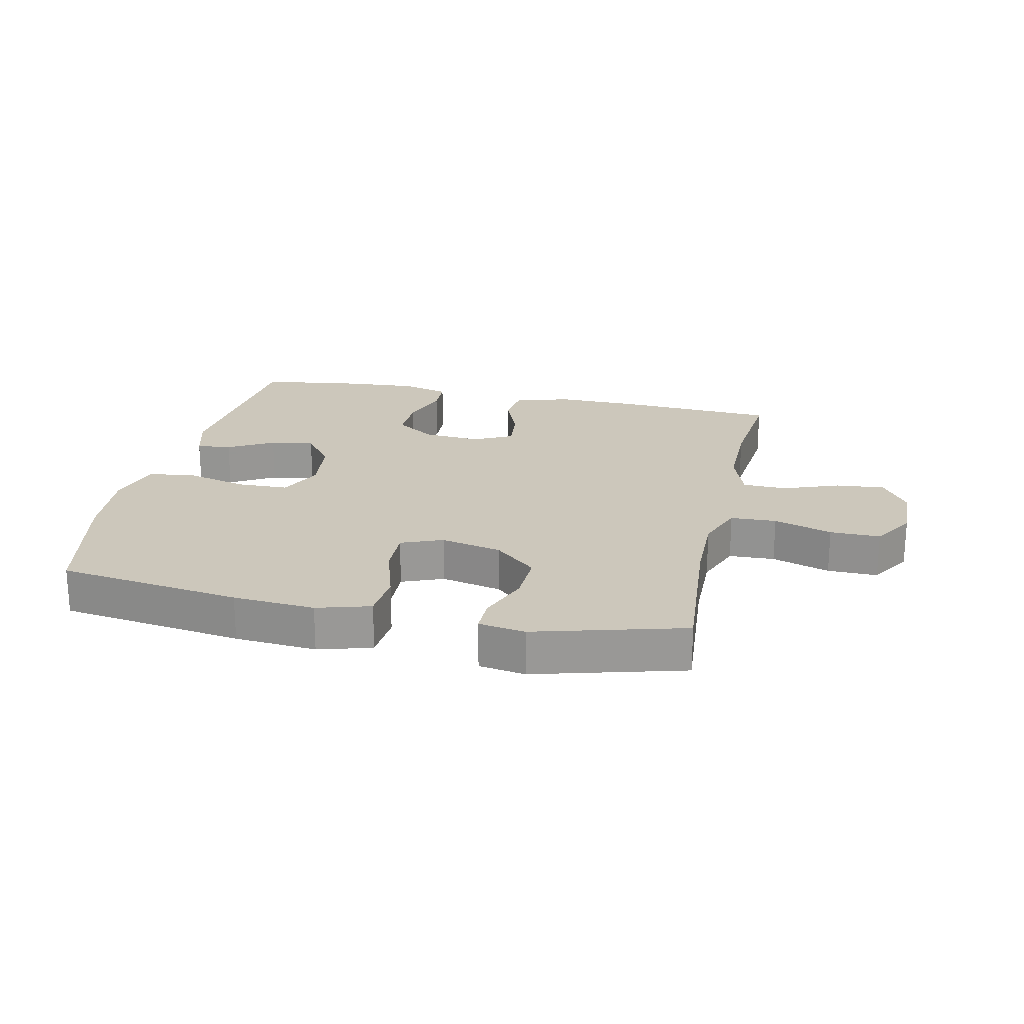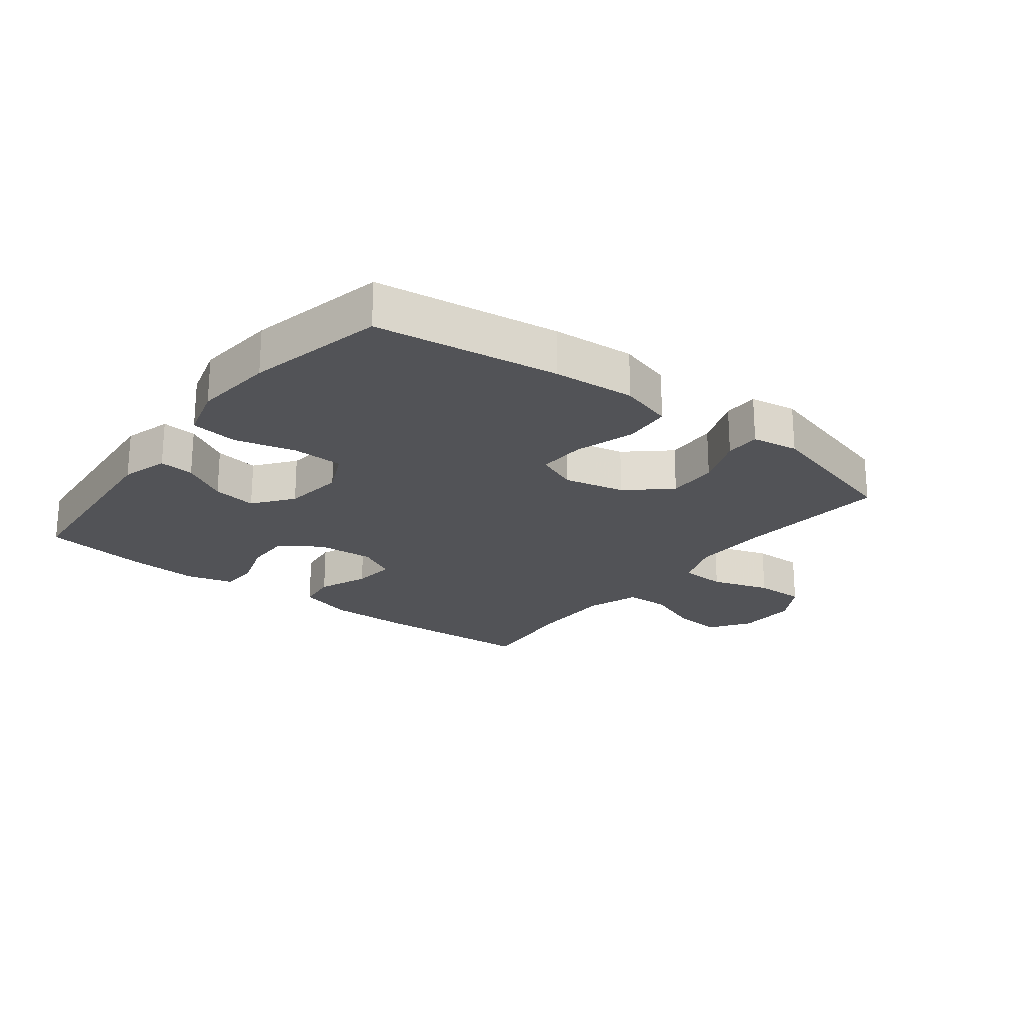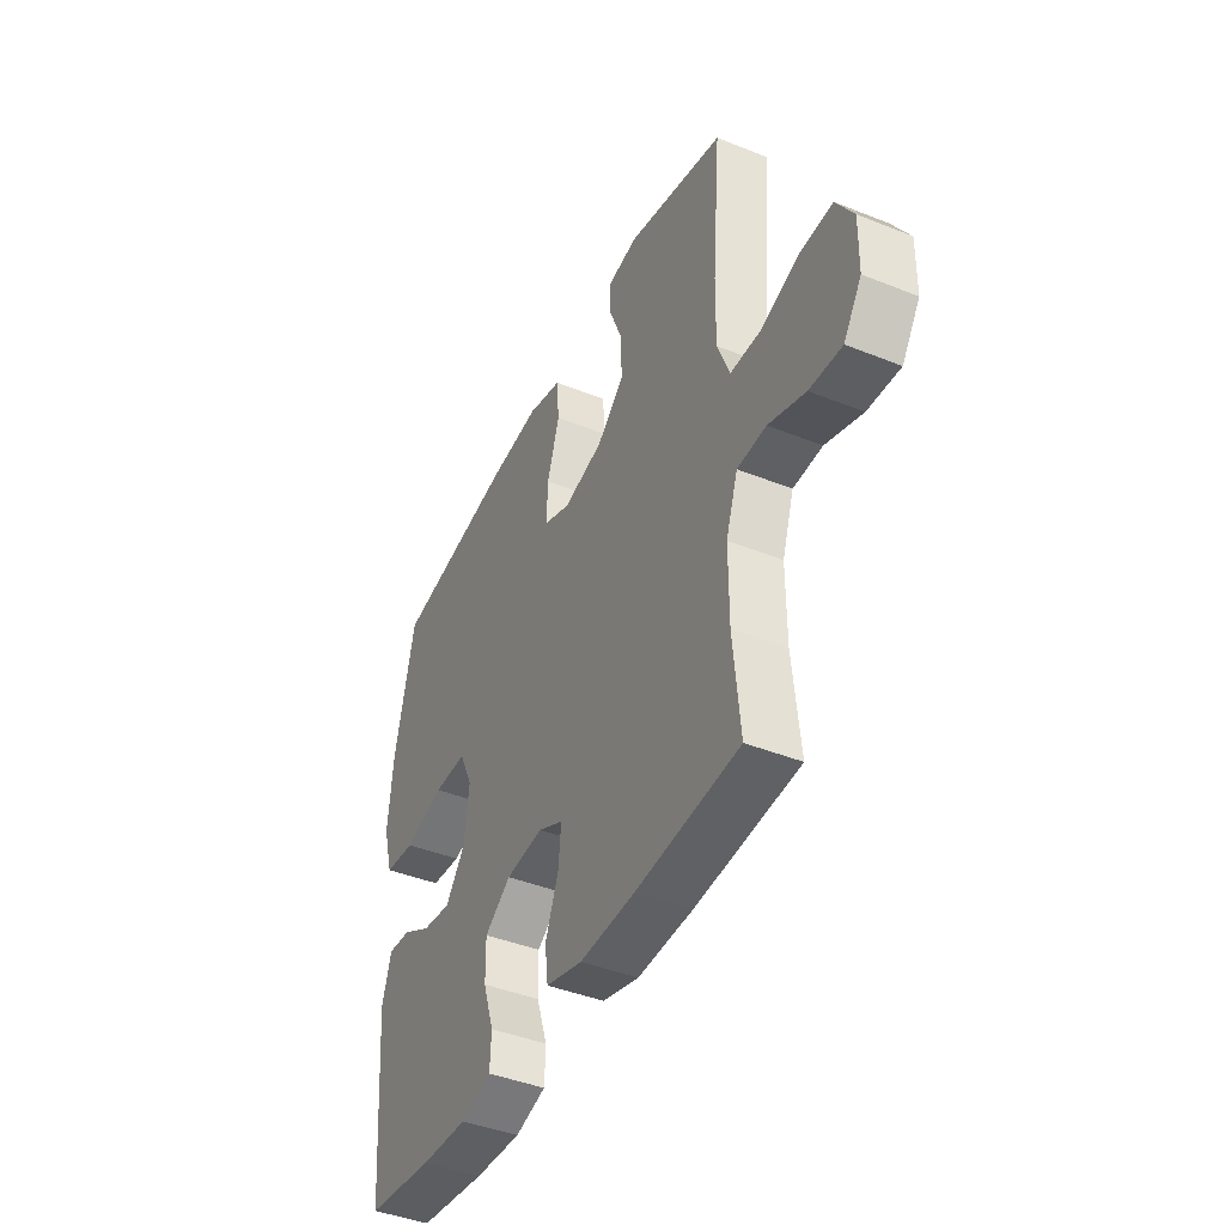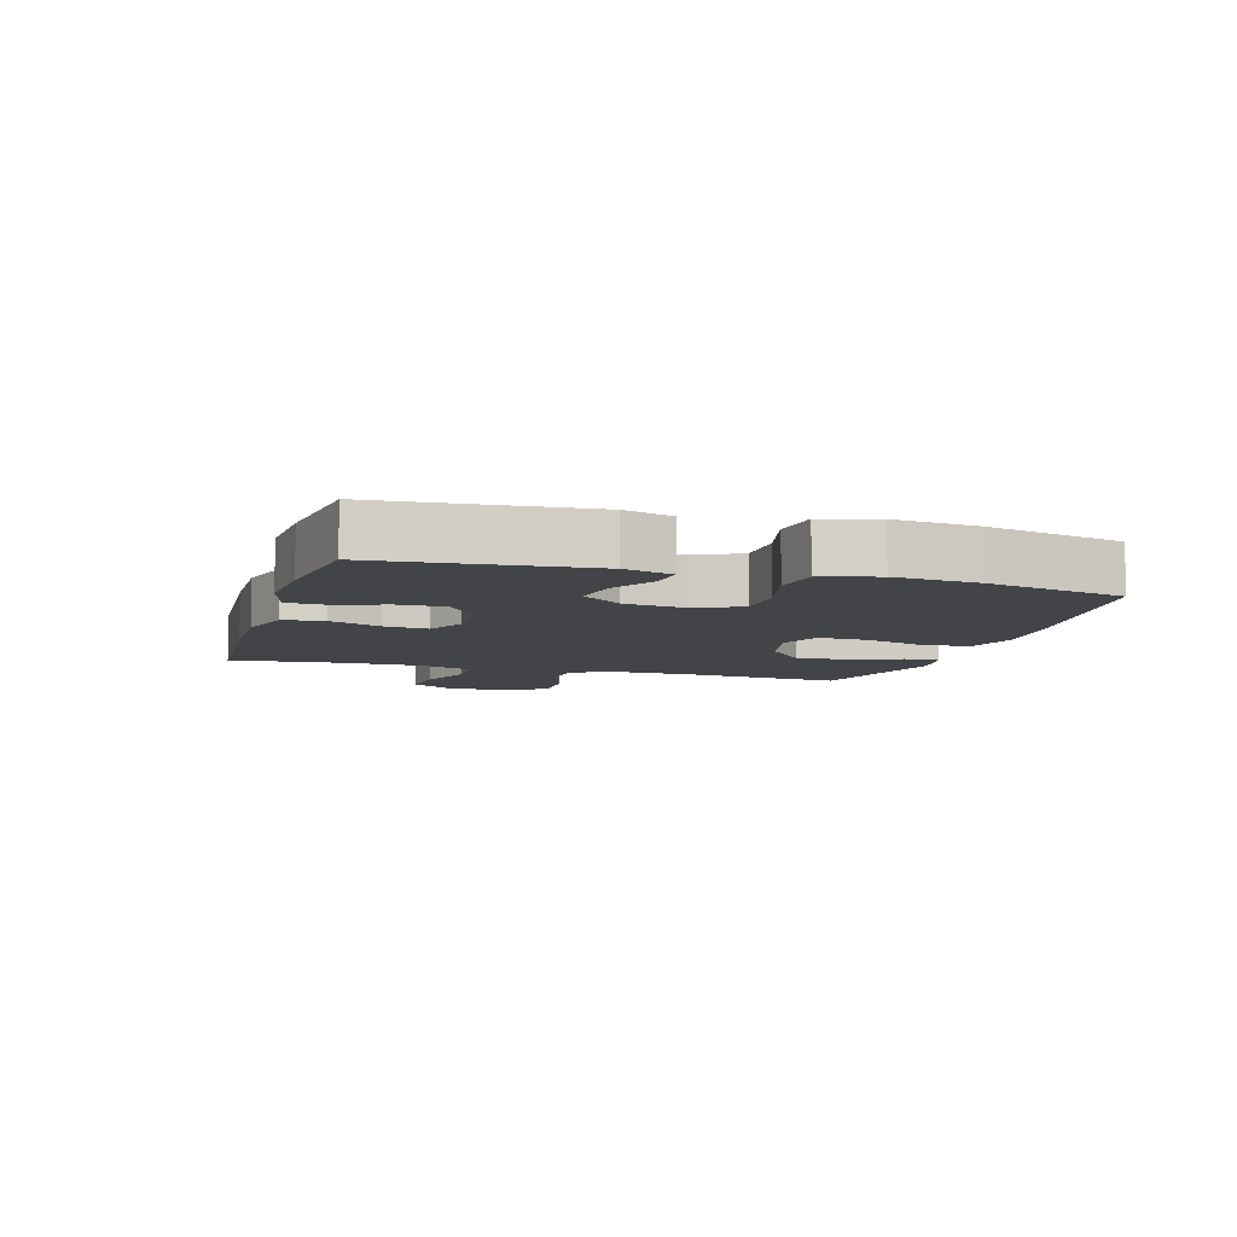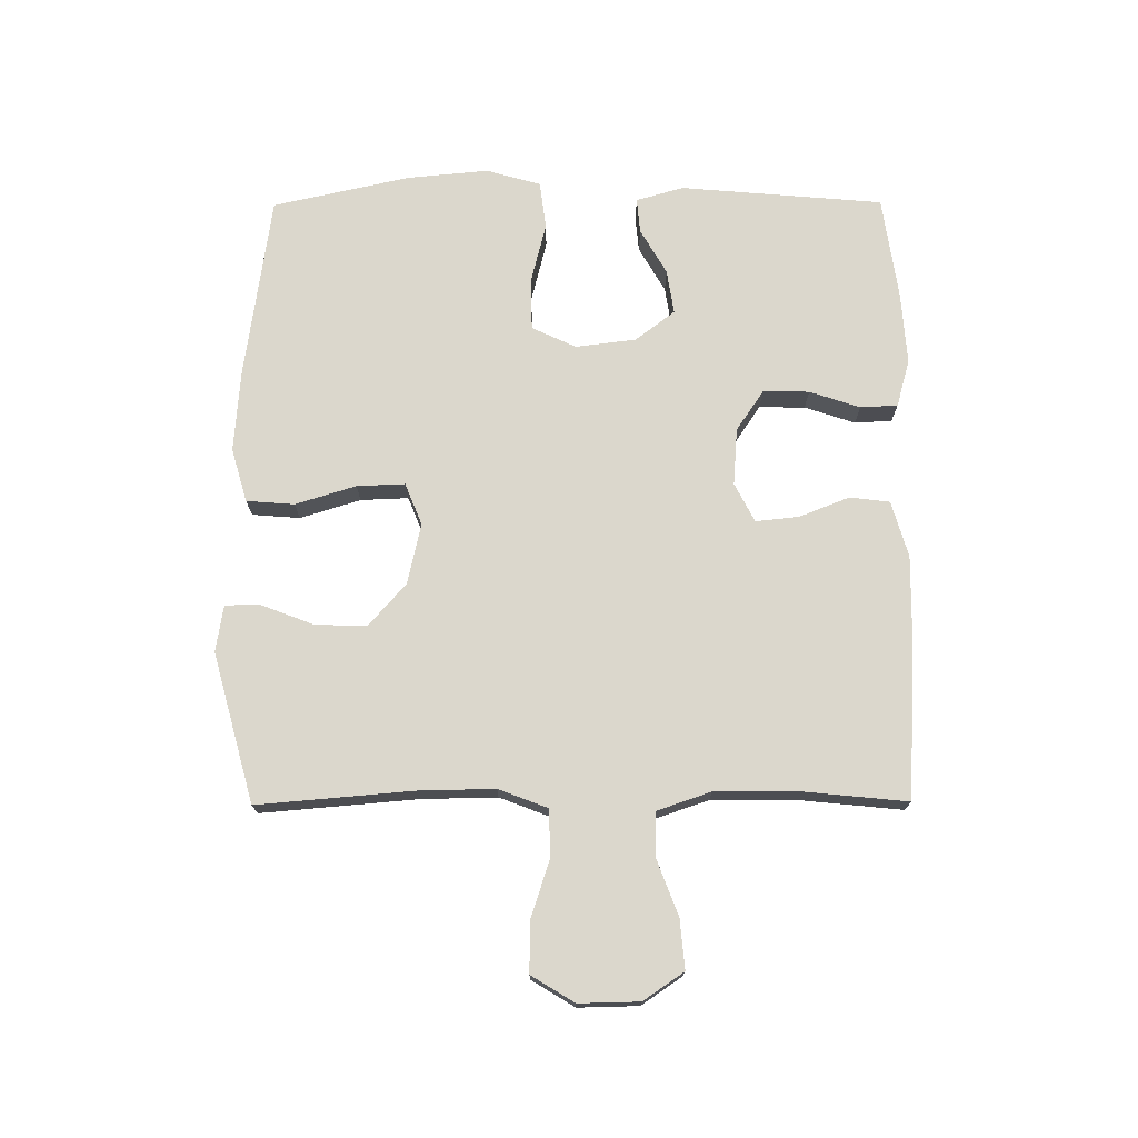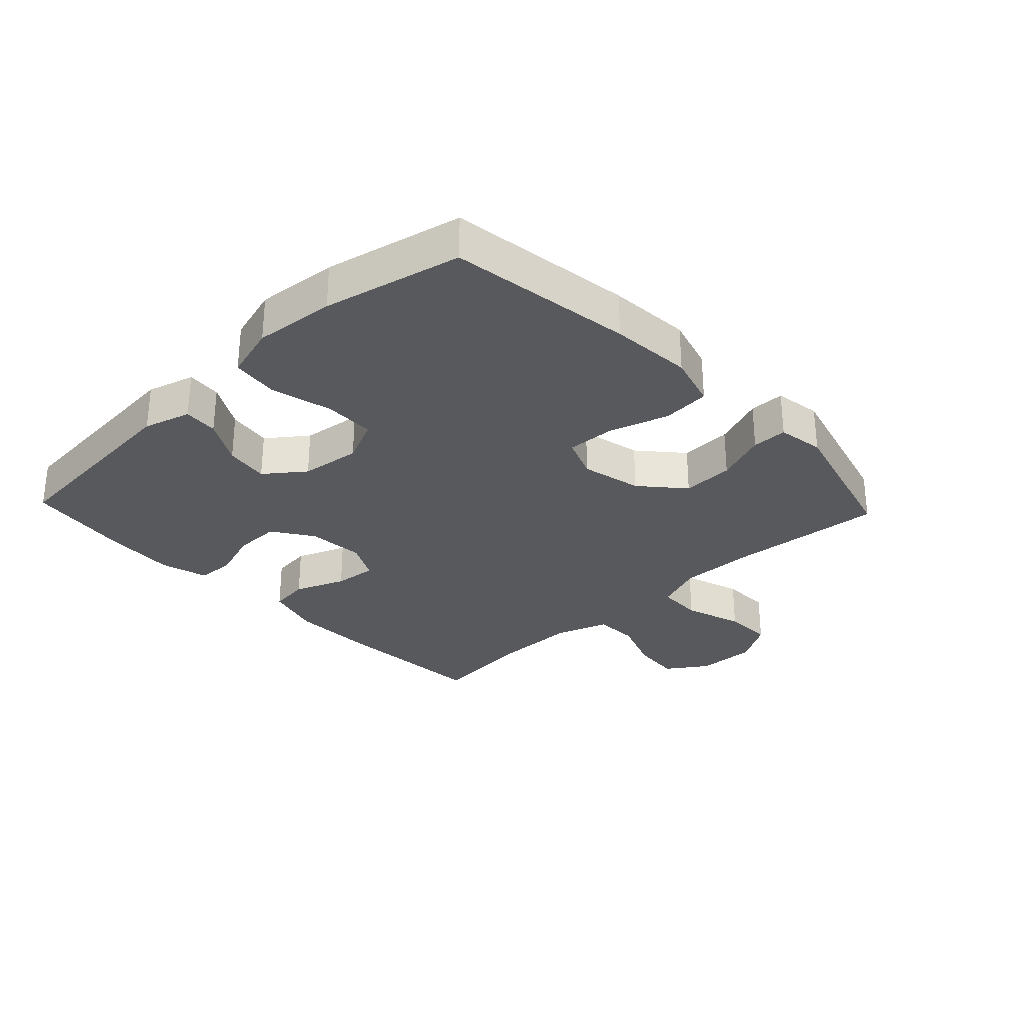
<metadata>
{"format":"obj","ext":"obj","renderer":"f3d","projection":"perspective","resolution":1024,"background":"white","views":[{"elev":21.7,"azim":12.4,"up":"+Y"},{"elev":-22.4,"azim":-37.7,"up":"+Y"},{"elev":-43.1,"azim":64.6,"up":"+Z"},{"elev":-7.9,"azim":-106.6,"up":"+Y"},{"elev":73.3,"azim":89.7,"up":"+Y"},{"elev":-29.6,"azim":-46.6,"up":"+Y"}]}
</metadata>
<code>
v 0.5 0.07 -0.5
v 0.247 0.07 -0.515
v 0.111 0.07 -0.517
v 0.021 0.07 -0.491
v 0.013 0.07 -0.427
v 0.045 0.07 -0.346
v 0.052 0.07 -0.277
v -0.01 0.07 -0.245
v -0.102 0.07 -0.252
v -0.167 0.07 -0.296
v -0.166 0.07 -0.37
v -0.139 0.07 -0.451
v -0.142 0.07 -0.511
v -0.218 0.07 -0.532
v -0.333 0.07 -0.524
v -0.5 0.07 -0.5
v -0.528 0.07 -0.174
v -0.506 0.07 -0.098
v -0.45 0.07 -0.103
v -0.377 0.07 -0.145
v -0.306 0.07 -0.156
v -0.258 0.07 -0.093
v -0.246 0.07 0.004
v -0.279 0.07 0.075
v -0.361 0.07 0.077
v -0.46 0.07 0.052
v -0.536 0.07 0.062
v -0.561 0.07 0.149
v -0.549 0.07 0.279
v -0.5 0.07 0.5
v -0.204 0.07 0.542
v -0.072 0.07 0.552
v 0.014 0.07 0.527
v 0.02 0.07 0.45
v -0.01 0.07 0.353
v -0.013 0.07 0.276
v 0.054 0.07 0.249
v 0.152 0.07 0.271
v 0.22 0.07 0.331
v 0.217 0.07 0.414
v 0.185 0.07 0.497
v 0.185 0.07 0.554
v 0.26 0.07 0.566
v 0.5 0.07 0.5
v 0.479 0.07 0.249
v 0.477 0.07 0.128
v 0.507 0.07 0.05
v 0.581 0.07 0.047
v 0.675 0.07 0.078
v 0.756 0.07 0.079
v 0.798 0.07 0.01
v 0.796 0.07 -0.087
v 0.752 0.07 -0.152
v 0.673 0.07 -0.145
v 0.583 0.07 -0.111
v 0.512 0.07 -0.113
v 0.483 0.07 -0.198
v 0.483 0.07 -0.329
v 0.5 0 -0.5
v 0.247 0 -0.515
v 0.111 0 -0.517
v 0.021 0 -0.491
v 0.013 0 -0.427
v 0.045 0 -0.346
v 0.052 0 -0.277
v -0.01 0 -0.245
v -0.102 0 -0.252
v -0.167 0 -0.296
v -0.166 0 -0.37
v -0.139 0 -0.451
v -0.142 0 -0.511
v -0.218 0 -0.532
v -0.333 0 -0.524
v -0.5 0 -0.5
v -0.528 0 -0.174
v -0.506 0 -0.098
v -0.45 0 -0.103
v -0.377 0 -0.145
v -0.306 0 -0.156
v -0.258 0 -0.093
v -0.246 0 0.004
v -0.279 0 0.075
v -0.361 0 0.077
v -0.46 0 0.052
v -0.536 0 0.062
v -0.561 0 0.149
v -0.549 0 0.279
v -0.5 0 0.5
v -0.204 0 0.542
v -0.072 0 0.552
v 0.014 0 0.527
v 0.02 0 0.45
v -0.01 0 0.353
v -0.013 0 0.276
v 0.054 0 0.249
v 0.152 0 0.271
v 0.22 0 0.331
v 0.217 0 0.414
v 0.185 0 0.497
v 0.185 0 0.554
v 0.26 0 0.566
v 0.5 0 0.5
v 0.479 0 0.249
v 0.477 0 0.128
v 0.507 0 0.05
v 0.581 0 0.047
v 0.675 0 0.078
v 0.756 0 0.079
v 0.798 0 0.01
v 0.796 0 -0.087
v 0.752 0 -0.152
v 0.673 0 -0.145
v 0.583 0 -0.111
v 0.512 0 -0.113
v 0.483 0 -0.198
v 0.483 0 -0.329
f 53 54 55
f 52 53 55
f 51 52 55
f 50 51 55
f 49 50 55
f 48 49 55
f 47 48 55 56
f 46 47 56 57
f 43 44 45
f 42 43 45
f 41 42 45
f 40 41 45
f 39 40 45 46
f 46 57 58
f 39 46 58
f 38 39 58
f 33 34 35
f 32 33 35
f 31 32 35
f 30 31 35
f 29 30 35
f 28 29 35
f 27 28 35
f 26 27 35
f 25 26 35
f 24 25 35 36
f 23 24 36 37
f 18 19 20
f 17 18 20
f 16 17 20
f 15 16 20
f 14 15 20
f 13 14 20
f 12 13 20
f 11 12 20
f 10 11 20 21
f 9 10 21 22
f 4 5 6
f 3 4 6
f 2 3 6
f 1 2 6
f 58 1 6
f 58 6 7
f 38 58 7 8
f 23 37 38
f 22 23 38
f 9 22 38
f 8 9 38
f 113 112 111
f 113 111 110
f 113 110 109
f 113 109 108
f 113 108 107
f 113 107 106
f 114 113 106 105
f 115 114 105 104
f 103 102 101
f 103 101 100
f 103 100 99
f 103 99 98
f 104 103 98 97
f 116 115 104
f 116 104 97
f 116 97 96
f 93 92 91
f 93 91 90
f 93 90 89
f 93 89 88
f 93 88 87
f 93 87 86
f 93 86 85
f 93 85 84
f 93 84 83
f 94 93 83 82
f 95 94 82 81
f 78 77 76
f 78 76 75
f 78 75 74
f 78 74 73
f 78 73 72
f 78 72 71
f 78 71 70
f 78 70 69
f 79 78 69 68
f 80 79 68 67
f 64 63 62
f 64 62 61
f 64 61 60
f 64 60 59
f 64 59 116
f 65 64 116
f 66 65 116 96
f 96 95 81
f 96 81 80
f 96 80 67
f 96 67 66
f 1 59 60 2
f 2 60 61 3
f 3 61 62 4
f 4 62 63 5
f 5 63 64 6
f 6 64 65 7
f 7 65 66 8
f 8 66 67 9
f 9 67 68 10
f 10 68 69 11
f 11 69 70 12
f 12 70 71 13
f 13 71 72 14
f 14 72 73 15
f 15 73 74 16
f 16 74 75 17
f 17 75 76 18
f 18 76 77 19
f 19 77 78 20
f 20 78 79 21
f 21 79 80 22
f 22 80 81 23
f 23 81 82 24
f 24 82 83 25
f 25 83 84 26
f 26 84 85 27
f 27 85 86 28
f 28 86 87 29
f 29 87 88 30
f 30 88 89 31
f 31 89 90 32
f 32 90 91 33
f 33 91 92 34
f 34 92 93 35
f 35 93 94 36
f 36 94 95 37
f 37 95 96 38
f 38 96 97 39
f 39 97 98 40
f 40 98 99 41
f 41 99 100 42
f 42 100 101 43
f 43 101 102 44
f 44 102 103 45
f 45 103 104 46
f 46 104 105 47
f 47 105 106 48
f 48 106 107 49
f 49 107 108 50
f 50 108 109 51
f 51 109 110 52
f 52 110 111 53
f 53 111 112 54
f 54 112 113 55
f 55 113 114 56
f 56 114 115 57
f 57 115 116 58
f 58 116 59 1

</code>
